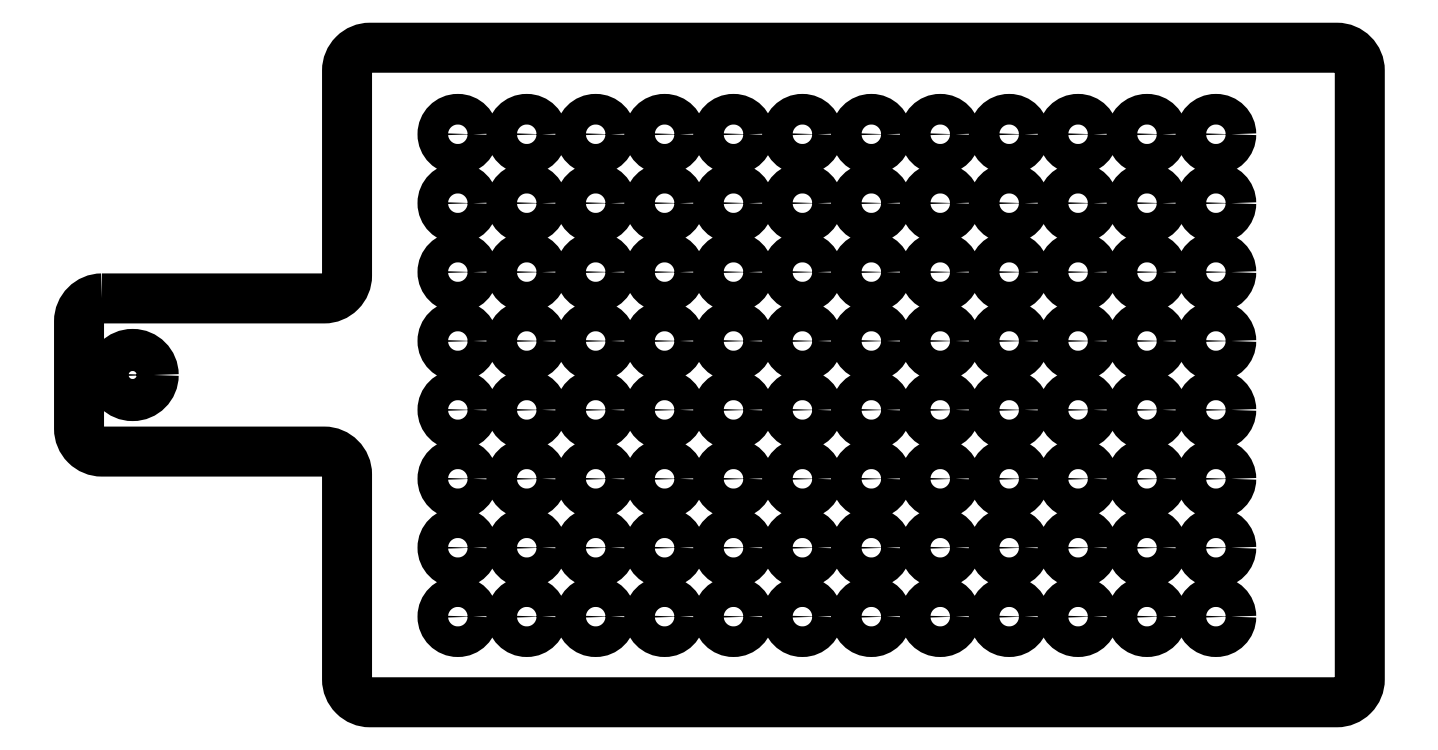
<metadata>
{"format":"dxf","ext":"dxf","renderer":"ezdxf+matplotlib","layout":"modelspace","background":"white","min_lineweight":24,"dpi":150}
</metadata>
<code>
0
SECTION
2
ENTITIES
0
CIRCLE
8
0
10
-187.3
20
50.44
30
0
40
2.75
210
0
220
-0
230
1
0
CIRCLE
8
0
10
-135.8
20
36.88
30
0
40
2
210
2.465e-32
220
-3.081e-33
230
1
0
CIRCLE
8
0
10
-126.8
20
36.88
30
0
40
2
210
2.465e-32
220
-3.081e-33
230
1
0
CIRCLE
8
0
10
-126.8
20
45.88
30
0
40
2
210
2.465e-32
220
-3.081e-33
230
1
0
CIRCLE
8
0
10
-117.8
20
63.88
30
0
40
2
210
2.465e-32
220
-3.081e-33
230
1
0
CIRCLE
8
0
10
-99.83
20
72.88
30
0
40
2
210
2.465e-32
220
-9.244e-33
230
1
0
CIRCLE
8
0
10
-90.83
20
72.88
30
0
40
2
210
2.465e-32
220
-9.244e-33
230
1
0
CIRCLE
8
0
10
-126.8
20
63.88
30
0
40
2
210
2.465e-32
220
-3.081e-33
230
1
0
CIRCLE
8
0
10
-117.8
20
18.88
30
0
40
2
210
2.465e-32
220
-3.081e-33
230
1
0
CIRCLE
8
0
10
-54.83
20
18.88
30
0
40
2
210
2.465e-32
220
-9.244e-33
230
1
0
CIRCLE
8
0
10
-63.83
20
18.88
30
0
40
2
210
2.465e-32
220
-9.244e-33
230
1
0
CIRCLE
8
0
10
-45.83
20
18.88
30
0
40
2
210
2.465e-32
220
-9.244e-33
230
1
0
CIRCLE
8
0
10
-90.83
20
18.88
30
0
40
2
210
2.465e-32
220
-9.244e-33
230
1
0
CIRCLE
8
0
10
-81.83
20
18.88
30
0
40
2
210
2.465e-32
220
-9.244e-33
230
1
0
CIRCLE
8
0
10
-72.83
20
18.88
30
0
40
2
210
2.465e-32
220
-9.244e-33
230
1
0
CIRCLE
8
0
10
-144.8
20
45.88
30
0
40
2
210
2.465e-32
220
-3.081e-33
230
1
0
CIRCLE
8
0
10
-108.8
20
72.88
30
0
40
2
210
2.465e-32
220
-3.081e-33
230
1
0
CIRCLE
8
0
10
-135.8
20
18.88
30
0
40
2
210
2.465e-32
220
-3.081e-33
230
1
0
CIRCLE
8
0
10
-144.8
20
18.88
30
0
40
2
210
2.465e-32
220
-3.081e-33
230
1
0
CIRCLE
8
0
10
-135.8
20
27.88
30
0
40
2
210
2.465e-32
220
-3.081e-33
230
1
0
CIRCLE
8
0
10
-144.8
20
81.88
30
0
40
2
210
2.465e-32
220
-3.081e-33
230
1
0
CIRCLE
8
0
10
-54.83
20
54.88
30
0
40
2
210
2.465e-32
220
-9.244e-33
230
1
0
CIRCLE
8
0
10
-63.83
20
54.88
30
0
40
2
210
2.465e-32
220
-9.244e-33
230
1
0
CIRCLE
8
0
10
-72.83
20
54.88
30
0
40
2
210
2.465e-32
220
-9.244e-33
230
1
0
CIRCLE
8
0
10
-81.83
20
54.88
30
0
40
2
210
2.465e-32
220
-9.244e-33
230
1
0
CIRCLE
8
0
10
-54.83
20
45.88
30
0
40
2
210
2.465e-32
220
-9.244e-33
230
1
0
CIRCLE
8
0
10
-108.8
20
36.88
30
0
40
2
210
2.465e-32
220
-3.081e-33
230
1
0
CIRCLE
8
0
10
-90.83
20
54.88
30
0
40
2
210
2.465e-32
220
-9.244e-33
230
1
0
CIRCLE
8
0
10
-63.83
20
45.88
30
0
40
2
210
2.465e-32
220
-9.244e-33
230
1
0
CIRCLE
8
0
10
-54.83
20
27.88
30
0
40
2
210
2.465e-32
220
-9.244e-33
230
1
0
CIRCLE
8
0
10
-72.83
20
81.88
30
0
40
2
210
2.465e-32
220
-9.244e-33
230
1
0
CIRCLE
8
0
10
-63.83
20
81.88
30
0
40
2
210
2.465e-32
220
-9.244e-33
230
1
0
CIRCLE
8
0
10
-54.83
20
81.88
30
0
40
2
210
2.465e-32
220
-9.244e-33
230
1
0
CIRCLE
8
0
10
-126.8
20
72.88
30
0
40
2
210
2.465e-32
220
-3.081e-33
230
1
0
CIRCLE
8
0
10
-117.8
20
72.88
30
0
40
2
210
2.465e-32
220
-3.081e-33
230
1
0
CIRCLE
8
0
10
-144.8
20
72.88
30
0
40
2
210
2.465e-32
220
-3.081e-33
230
1
0
CIRCLE
8
0
10
-45.83
20
81.88
30
0
40
2
210
2.465e-32
220
-9.244e-33
230
1
0
CIRCLE
8
0
10
-135.8
20
72.88
30
0
40
2
210
2.465e-32
220
-3.081e-33
230
1
0
CIRCLE
8
0
10
-144.8
20
54.88
30
0
40
2
210
2.465e-32
220
-3.081e-33
230
1
0
CIRCLE
8
0
10
-45.83
20
63.88
30
0
40
2
210
2.465e-32
220
-9.244e-33
230
1
0
CIRCLE
8
0
10
-144.8
20
27.88
30
0
40
2
210
2.465e-32
220
-3.081e-33
230
1
0
CIRCLE
8
0
10
-135.8
20
54.88
30
0
40
2
210
2.465e-32
220
-3.081e-33
230
1
0
CIRCLE
8
0
10
-126.8
20
27.88
30
0
40
2
210
2.465e-32
220
-3.081e-33
230
1
0
CIRCLE
8
0
10
-126.8
20
18.88
30
0
40
2
210
2.465e-32
220
-3.081e-33
230
1
0
CIRCLE
8
0
10
-144.8
20
36.88
30
0
40
2
210
2.465e-32
220
-3.081e-33
230
1
0
CIRCLE
8
0
10
-90.83
20
81.88
30
0
40
2
210
2.465e-32
220
-9.244e-33
230
1
0
CIRCLE
8
0
10
-90.83
20
63.88
30
0
40
2
210
2.465e-32
220
-9.244e-33
230
1
0
CIRCLE
8
0
10
-99.83
20
63.88
30
0
40
2
210
2.465e-32
220
-9.244e-33
230
1
0
CIRCLE
8
0
10
-81.83
20
63.88
30
0
40
2
210
2.465e-32
220
-9.244e-33
230
1
0
CIRCLE
8
0
10
-90.83
20
45.88
30
0
40
2
210
2.465e-32
220
-9.244e-33
230
1
0
CIRCLE
8
0
10
-54.83
20
72.88
30
0
40
2
210
2.465e-32
220
-9.244e-33
230
1
0
CIRCLE
8
0
10
-99.83
20
45.88
30
0
40
2
210
2.465e-32
220
-9.244e-33
230
1
0
CIRCLE
8
0
10
-45.83
20
72.88
30
0
40
2
210
2.465e-32
220
-9.244e-33
230
1
0
CIRCLE
8
0
10
-72.83
20
45.88
30
0
40
2
210
2.465e-32
220
-9.244e-33
230
1
0
CIRCLE
8
0
10
-81.83
20
45.88
30
0
40
2
210
2.465e-32
220
-9.244e-33
230
1
0
CIRCLE
8
0
10
-117.8
20
27.88
30
0
40
2
210
2.465e-32
220
-3.081e-33
230
1
0
CIRCLE
8
0
10
-54.83
20
36.88
30
0
40
2
210
2.465e-32
220
-9.244e-33
230
1
0
CIRCLE
8
0
10
-63.83
20
27.88
30
0
40
2
210
2.465e-32
220
-9.244e-33
230
1
0
CIRCLE
8
0
10
-99.83
20
27.88
30
0
40
2
210
2.465e-32
220
-9.244e-33
230
1
0
CIRCLE
8
0
10
-90.83
20
27.88
30
0
40
2
210
2.465e-32
220
-9.244e-33
230
1
0
CIRCLE
8
0
10
-81.83
20
27.88
30
0
40
2
210
2.465e-32
220
-9.244e-33
230
1
0
CIRCLE
8
0
10
-45.83
20
27.88
30
0
40
2
210
2.465e-32
220
-9.244e-33
230
1
0
CIRCLE
8
0
10
-63.83
20
72.88
30
0
40
2
210
2.465e-32
220
-9.244e-33
230
1
0
CIRCLE
8
0
10
-90.83
20
36.88
30
0
40
2
210
2.465e-32
220
-9.244e-33
230
1
0
CIRCLE
8
0
10
-63.83
20
36.88
30
0
40
2
210
2.465e-32
220
-9.244e-33
230
1
0
CIRCLE
8
0
10
-81.83
20
72.88
30
0
40
2
210
2.465e-32
220
-9.244e-33
230
1
0
CIRCLE
8
0
10
-81.83
20
36.88
30
0
40
2
210
2.465e-32
220
-9.244e-33
230
1
0
CIRCLE
8
0
10
-72.83
20
72.88
30
0
40
2
210
2.465e-32
220
-9.244e-33
230
1
0
CIRCLE
8
0
10
-45.83
20
54.88
30
0
40
2
210
2.465e-32
220
-9.244e-33
230
1
0
CIRCLE
8
0
10
-117.8
20
45.88
30
0
40
2
210
2.465e-32
220
-3.081e-33
230
1
0
CIRCLE
8
0
10
-108.8
20
45.88
30
0
40
2
210
2.465e-32
220
-3.081e-33
230
1
0
CIRCLE
8
0
10
-108.8
20
54.88
30
0
40
2
210
2.465e-32
220
-3.081e-33
230
1
0
CIRCLE
8
0
10
-99.83
20
54.88
30
0
40
2
210
2.465e-32
220
-9.244e-33
230
1
0
CIRCLE
8
0
10
-135.8
20
81.88
30
0
40
2
210
2.465e-32
220
-3.081e-33
230
1
0
CIRCLE
8
0
10
-126.8
20
81.88
30
0
40
2
210
2.465e-32
220
-3.081e-33
230
1
0
CIRCLE
8
0
10
-81.83
20
81.88
30
0
40
2
210
2.465e-32
220
-9.244e-33
230
1
0
CIRCLE
8
0
10
-117.8
20
81.88
30
0
40
2
210
2.465e-32
220
-3.081e-33
230
1
0
CIRCLE
8
0
10
-108.8
20
81.88
30
0
40
2
210
2.465e-32
220
-3.081e-33
230
1
0
CIRCLE
8
0
10
-108.8
20
18.88
30
0
40
2
210
2.465e-32
220
-3.081e-33
230
1
0
CIRCLE
8
0
10
-72.83
20
36.88
30
0
40
2
210
2.465e-32
220
-9.244e-33
230
1
0
CIRCLE
8
0
10
-117.8
20
54.88
30
0
40
2
210
2.465e-32
220
-3.081e-33
230
1
0
CIRCLE
8
0
10
-99.83
20
81.88
30
0
40
2
210
2.465e-32
220
-9.244e-33
230
1
0
CIRCLE
8
0
10
-99.83
20
18.88
30
0
40
2
210
2.465e-32
220
-9.244e-33
230
1
0
CIRCLE
8
0
10
-117.8
20
36.88
30
0
40
2
210
2.465e-32
220
-3.081e-33
230
1
0
CIRCLE
8
0
10
-99.83
20
36.88
30
0
40
2
210
2.465e-32
220
-9.244e-33
230
1
0
CIRCLE
8
0
10
-45.83
20
45.88
30
0
40
2
210
2.465e-32
220
-9.244e-33
230
1
0
CIRCLE
8
0
10
-72.83
20
27.88
30
0
40
2
210
2.465e-32
220
-9.244e-33
230
1
0
CIRCLE
8
0
10
-144.8
20
63.88
30
0
40
2
210
2.465e-32
220
-3.081e-33
230
1
0
CIRCLE
8
0
10
-135.8
20
63.88
30
0
40
2
210
2.465e-32
220
-3.081e-33
230
1
0
CIRCLE
8
0
10
-45.83
20
36.88
30
0
40
2
210
2.465e-32
220
-9.244e-33
230
1
0
CIRCLE
8
0
10
-108.8
20
27.88
30
0
40
2
210
2.465e-32
220
-3.081e-33
230
1
0
CIRCLE
8
0
10
-63.83
20
63.88
30
0
40
2
210
2.465e-32
220
-9.244e-33
230
1
0
CIRCLE
8
0
10
-72.83
20
63.88
30
0
40
2
210
2.465e-32
220
-9.244e-33
230
1
0
CIRCLE
8
0
10
-135.8
20
45.88
30
0
40
2
210
2.465e-32
220
-3.081e-33
230
1
0
CIRCLE
8
0
10
-126.8
20
54.88
30
0
40
2
210
2.465e-32
220
-3.081e-33
230
1
0
CIRCLE
8
0
10
-108.8
20
63.88
30
0
40
2
210
2.465e-32
220
-3.081e-33
230
1
0
CIRCLE
8
0
10
-54.83
20
63.88
30
0
40
2
210
2.465e-32
220
-9.244e-33
230
1
0
LWPOLYLINE
8
0
90
16
70
1
43
0
10
-191.3
20
60.44
10
-162.3
20
60.44
42
0.4142
10
-159.3
20
63.44
10
-159.3
20
90.18
42
-0.4142
10
-156.3
20
93.18
10
-30.04
20
93.18
42
-0.4142
10
-27.04
20
90.18
10
-27.04
20
10.7
42
-0.4142
10
-30.04
20
7.695
10
-156.3
20
7.695
42
-0.4142
10
-159.3
20
10.7
10
-159.3
20
37.44
42
0.4142
10
-162.3
20
40.44
10
-191.3
20
40.44
42
-0.4142
10
-194.3
20
43.44
10
-194.3
20
57.44
42
-0.4142
0
ENDSEC
0
EOF

</code>
